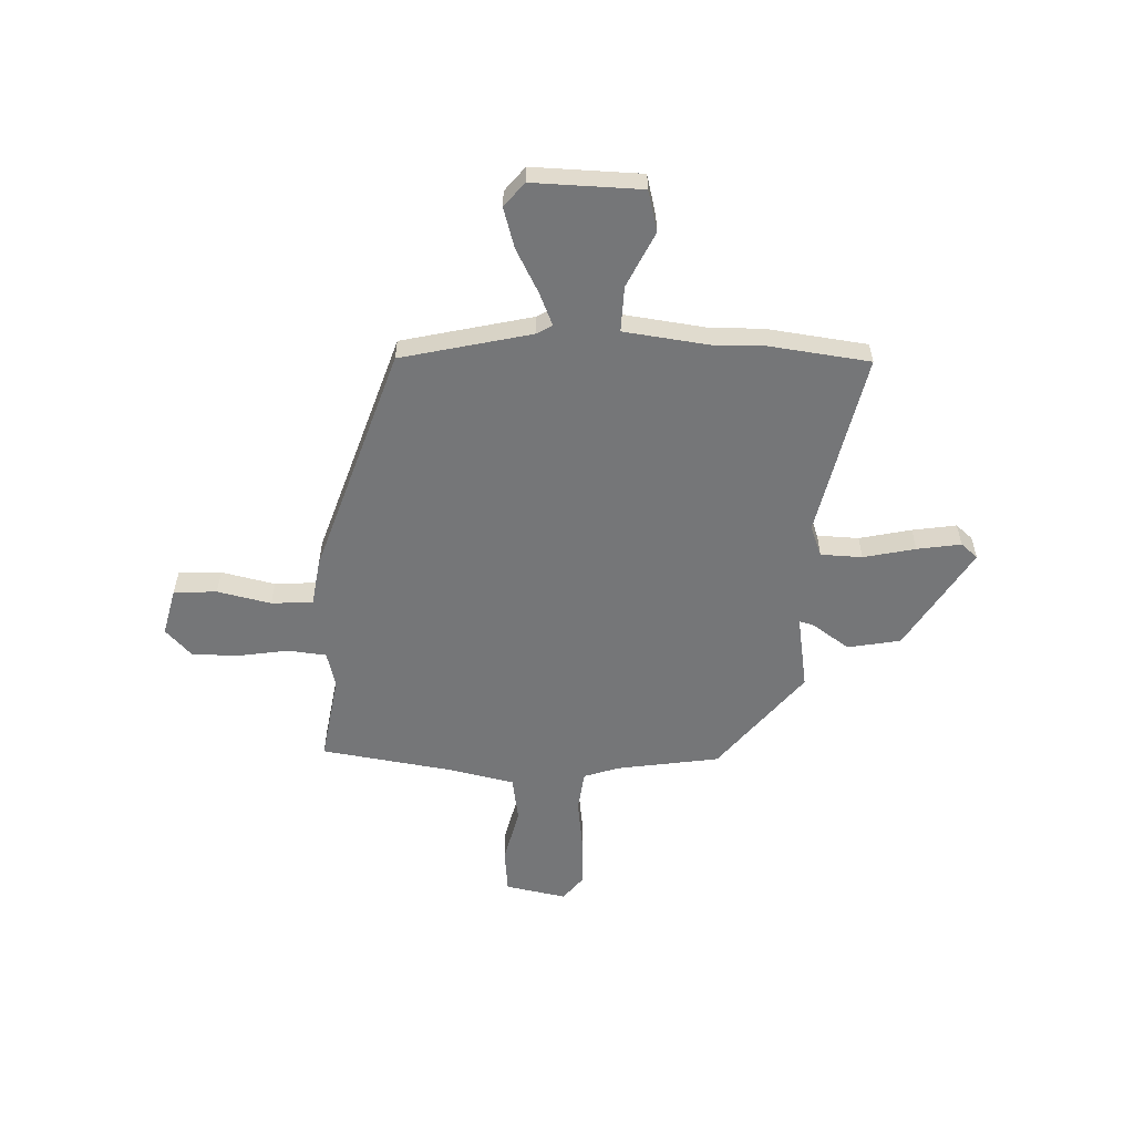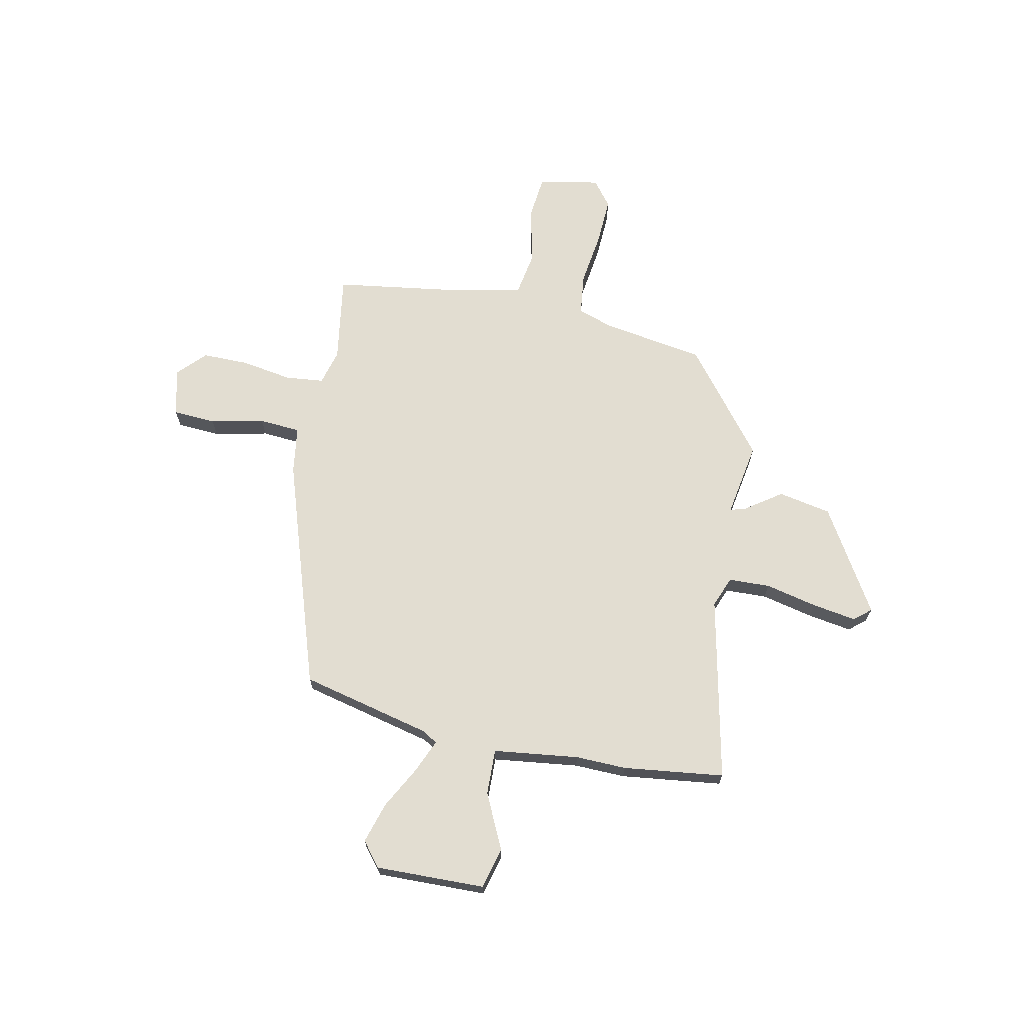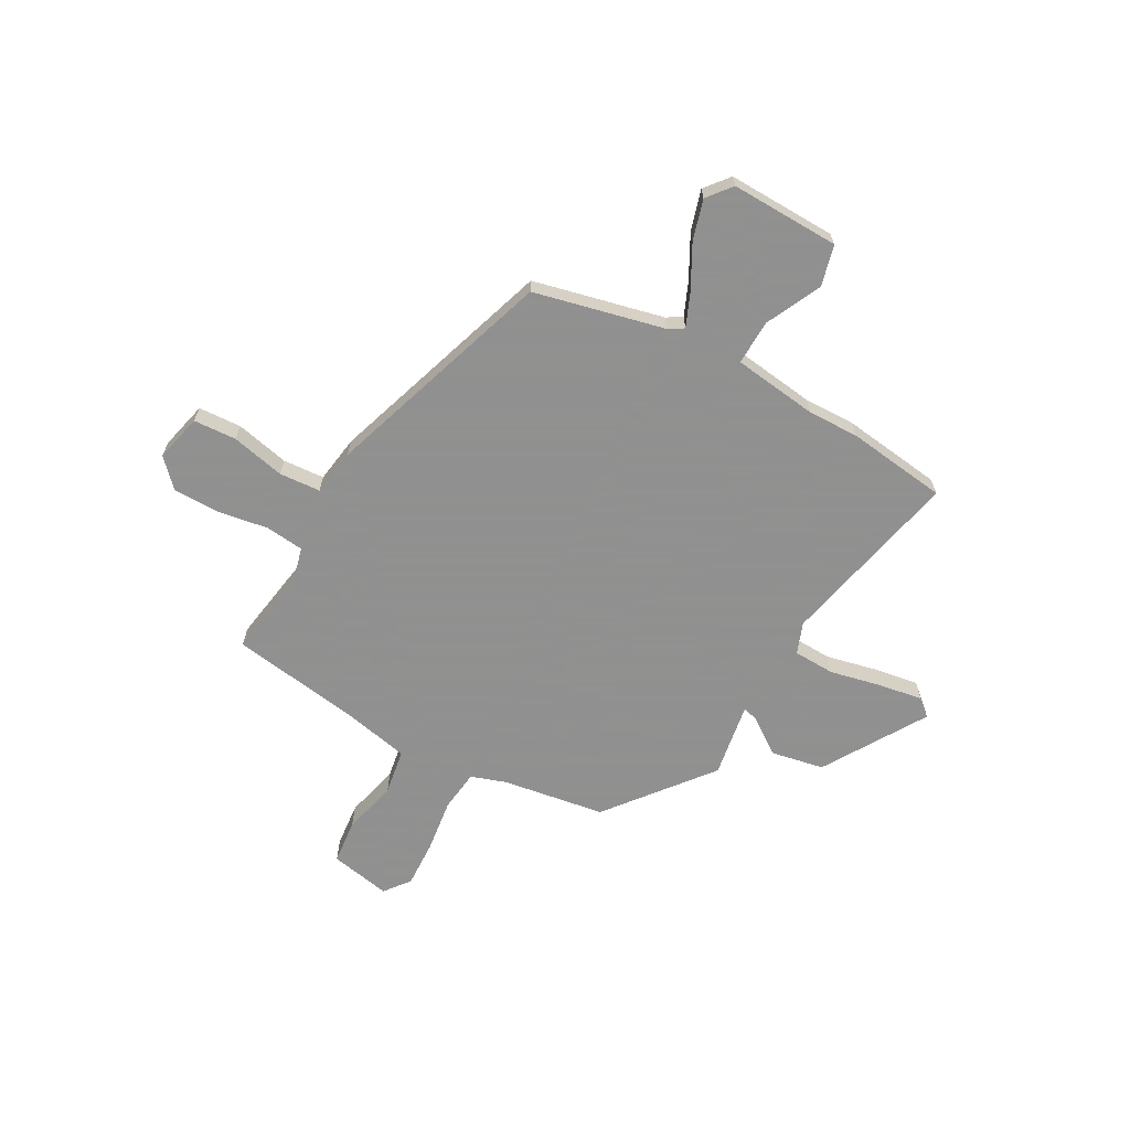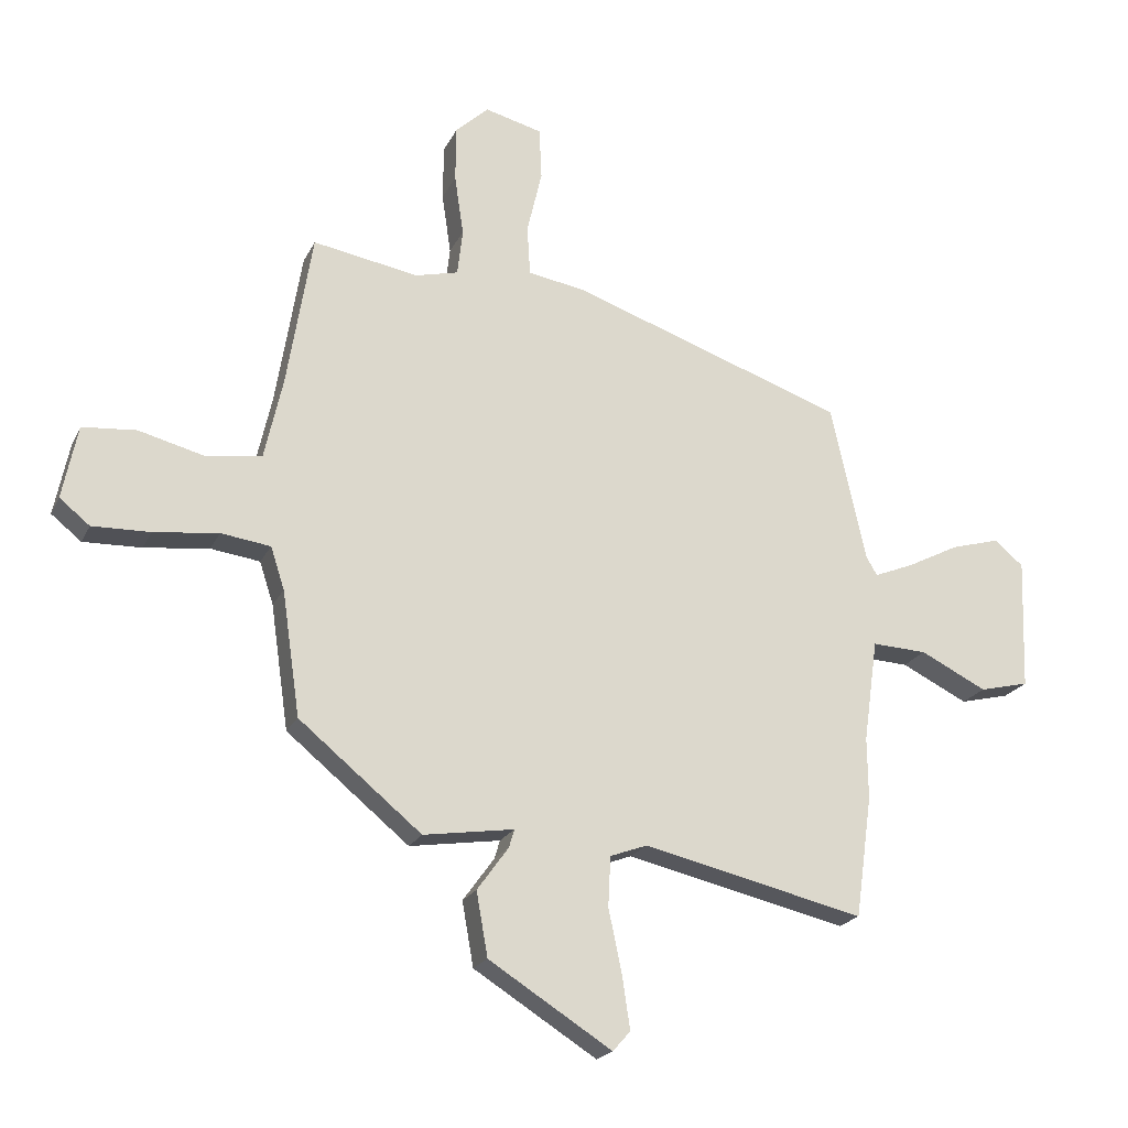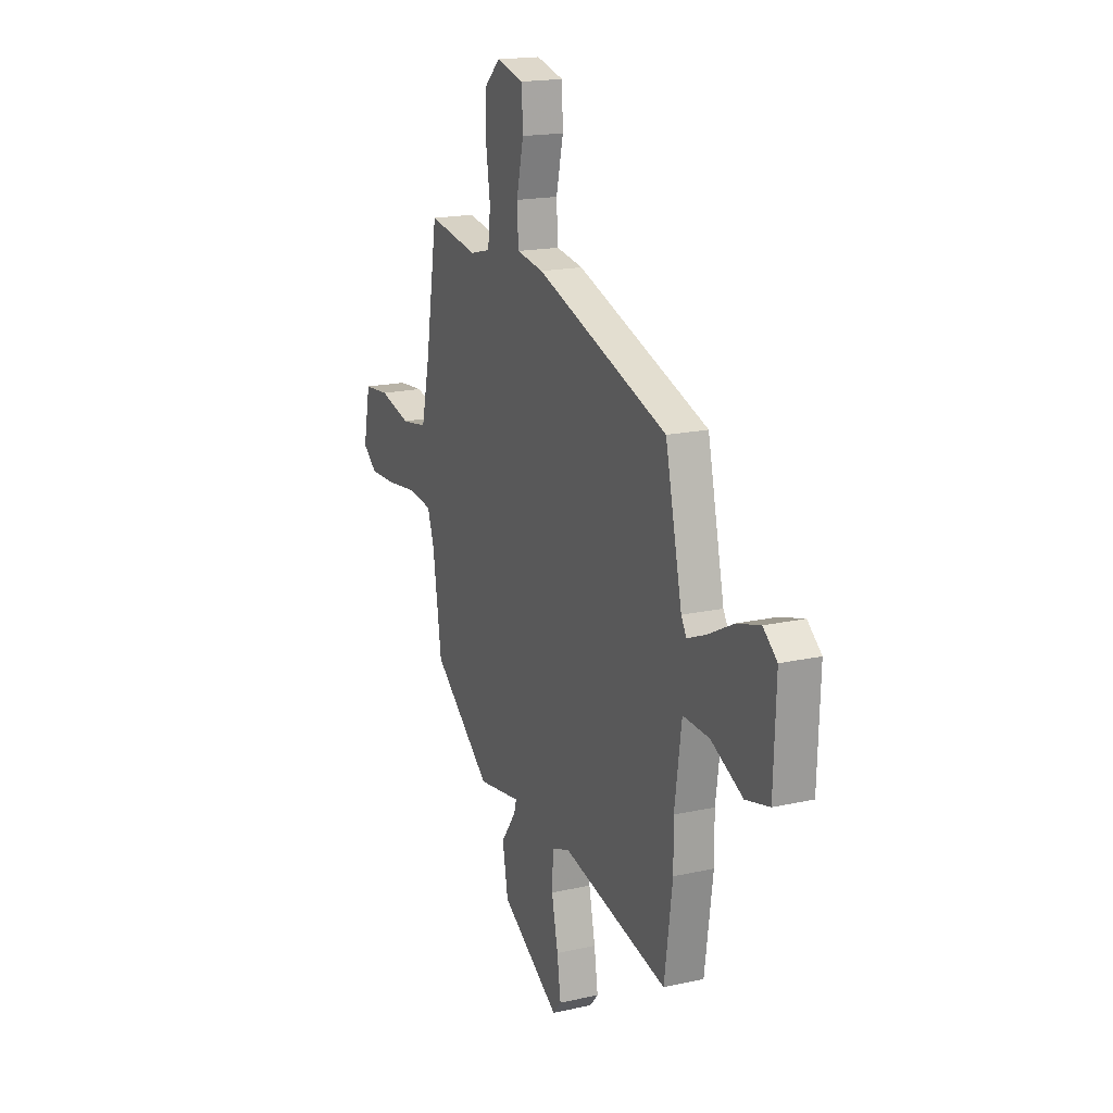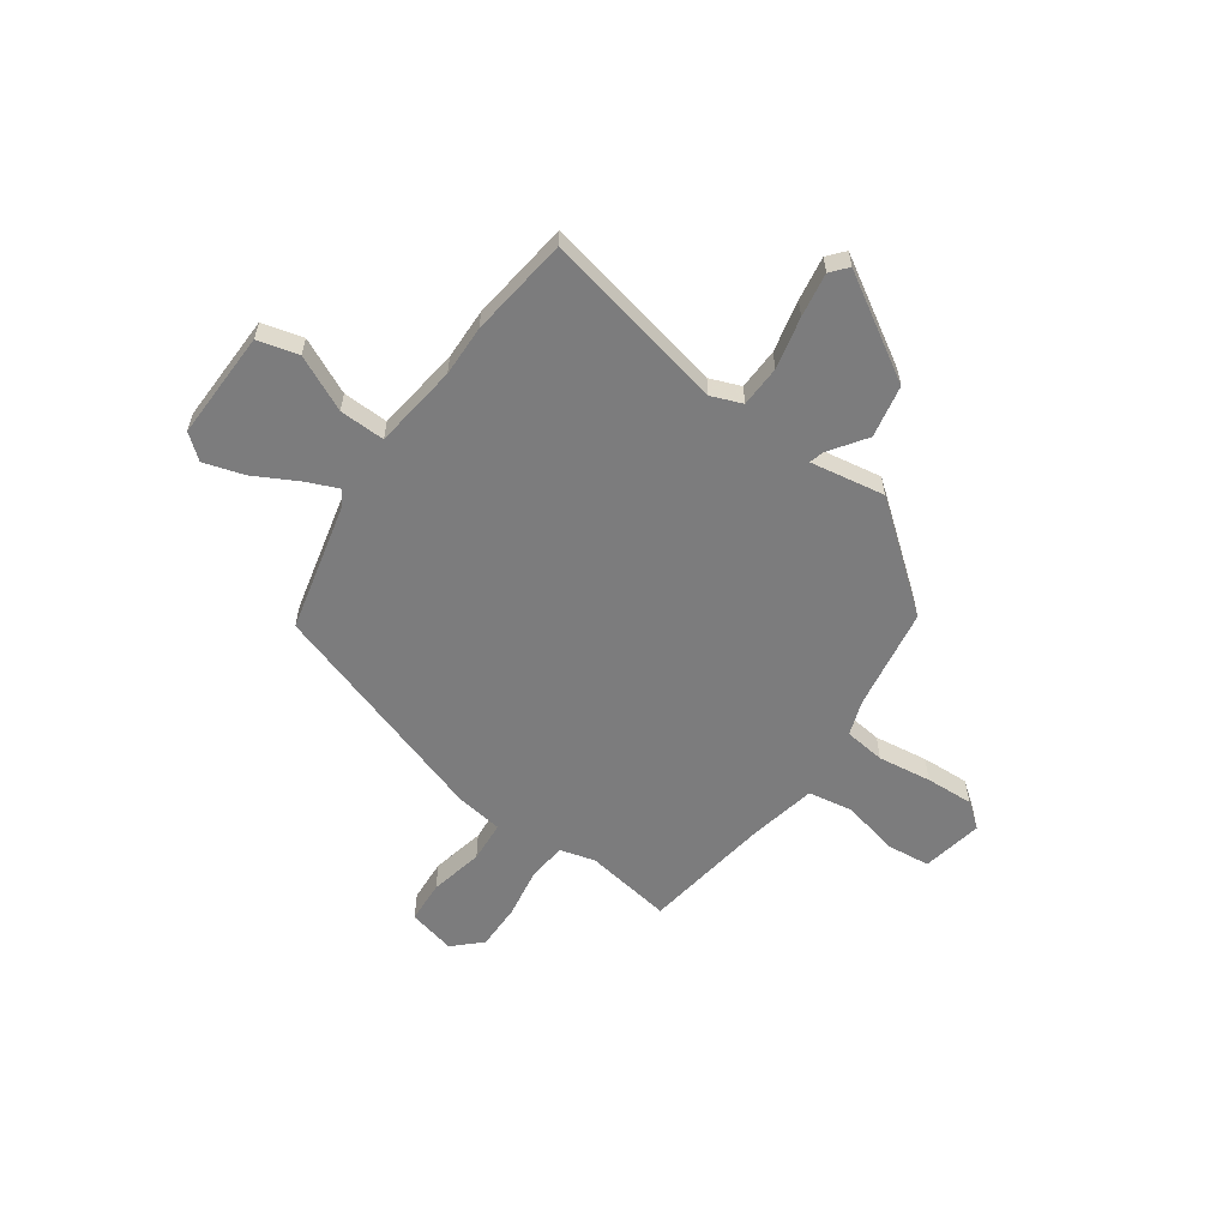
<metadata>
{"format":"obj","ext":"obj","renderer":"f3d","projection":"perspective","resolution":1024,"background":"white","views":[{"elev":-56.8,"azim":88.5,"up":"+Y"},{"elev":68.5,"azim":102.5,"up":"+Y"},{"elev":-65.8,"azim":61.6,"up":"+Y"},{"elev":-21.1,"azim":-20.1,"up":"+Z"},{"elev":17.8,"azim":66.2,"up":"+Z"},{"elev":-58.8,"azim":145.6,"up":"+Y"}]}
</metadata>
<code>
v -0.448 0.07 -0.309
v -0.478 0.07 -0.103
v -0.501 0.07 -0.033
v -0.583 0.07 -0.022
v -0.69 0.07 -0.035
v -0.786 0.07 -0.038
v -0.836 0.07 0.002
v -0.811 0.07 0.124
v -0.722 0.07 0.132
v -0.612 0.07 0.104
v -0.521 0.07 0.118
v -0.491 0.07 0.252
v -0.449 0.07 0.511
v -0.274 0.07 0.481
v -0.203 0.07 0.499
v -0.194 0.07 0.576
v -0.209 0.07 0.677
v -0.208 0.07 0.77
v -0.153 0.07 0.821
v -0.058 0.07 0.797
v -0.054 0.07 0.711
v -0.079 0.07 0.604
v -0.074 0.07 0.521
v 0.02 0.07 0.506
v 0.478 0.07 0.349
v 0.536 0.07 0.088
v 0.554 0.07 0.057
v 0.62 0.07 0.084
v 0.707 0.07 0.129
v 0.788 0.07 0.152
v 0.836 0.07 0.112
v 0.828 0.07 -0.106
v 0.746 0.07 -0.126
v 0.636 0.07 -0.072
v 0.545 0.07 -0.068
v 0.521 0.07 -0.238
v 0.522 0.07 -0.34
v 0.494 0.07 -0.541
v 0.127 0.07 -0.457
v 0.065 0.07 -0.48
v 0.061 0.07 -0.563
v 0.083 0.07 -0.667
v 0.096 0.07 -0.755
v 0.067 0.07 -0.788
v -0.137 0.07 -0.66
v -0.156 0.07 -0.554
v -0.104 0.07 -0.482
v -0.095 0.07 -0.452
v -0.245 0.07 -0.475
v -0.448 0 -0.309
v -0.478 0 -0.103
v -0.501 0 -0.033
v -0.583 0 -0.022
v -0.69 0 -0.035
v -0.786 0 -0.038
v -0.836 0 0.002
v -0.811 0 0.124
v -0.722 0 0.132
v -0.612 0 0.104
v -0.521 0 0.118
v -0.491 0 0.252
v -0.449 0 0.511
v -0.274 0 0.481
v -0.203 0 0.499
v -0.194 0 0.576
v -0.209 0 0.677
v -0.208 0 0.77
v -0.153 0 0.821
v -0.058 0 0.797
v -0.054 0 0.711
v -0.079 0 0.604
v -0.074 0 0.521
v 0.02 0 0.506
v 0.478 0 0.349
v 0.536 0 0.088
v 0.554 0 0.057
v 0.62 0 0.084
v 0.707 0 0.129
v 0.788 0 0.152
v 0.836 0 0.112
v 0.828 0 -0.106
v 0.746 0 -0.126
v 0.636 0 -0.072
v 0.545 0 -0.068
v 0.521 0 -0.238
v 0.522 0 -0.34
v 0.494 0 -0.541
v 0.127 0 -0.457
v 0.065 0 -0.48
v 0.061 0 -0.563
v 0.083 0 -0.667
v 0.096 0 -0.755
v 0.067 0 -0.788
v -0.137 0 -0.66
v -0.156 0 -0.554
v -0.104 0 -0.482
v -0.095 0 -0.452
v -0.245 0 -0.475
f 48 49 1 2
f 45 46 47
f 44 45 47
f 43 44 47
f 42 43 47
f 41 42 47
f 40 41 47 48
f 48 2 3
f 40 48 3
f 39 40 3
f 38 39 3
f 37 38 3
f 36 37 3
f 32 33 34
f 31 32 34
f 30 31 34
f 29 30 34
f 28 29 34
f 27 28 34 35
f 35 36 3
f 27 35 3
f 26 27 3
f 26 3 4
f 25 26 4
f 24 25 4
f 23 24 4
f 20 21 22
f 19 20 22
f 18 19 22
f 17 18 22
f 16 17 22
f 15 16 22 23
f 12 13 14
f 14 15 23
f 12 14 23
f 11 12 23
f 8 9 10
f 7 8 10
f 6 7 10
f 5 6 10
f 4 5 10
f 4 10 11
f 4 11 23
f 51 50 98 97
f 96 95 94
f 96 94 93
f 96 93 92
f 96 92 91
f 96 91 90
f 97 96 90 89
f 52 51 97
f 52 97 89
f 52 89 88
f 52 88 87
f 52 87 86
f 52 86 85
f 83 82 81
f 83 81 80
f 83 80 79
f 83 79 78
f 83 78 77
f 84 83 77 76
f 52 85 84
f 52 84 76
f 52 76 75
f 53 52 75
f 53 75 74
f 53 74 73
f 53 73 72
f 71 70 69
f 71 69 68
f 71 68 67
f 71 67 66
f 71 66 65
f 72 71 65 64
f 63 62 61
f 72 64 63
f 72 63 61
f 72 61 60
f 59 58 57
f 59 57 56
f 59 56 55
f 59 55 54
f 59 54 53
f 60 59 53
f 72 60 53
f 1 50 51 2
f 2 51 52 3
f 3 52 53 4
f 4 53 54 5
f 5 54 55 6
f 6 55 56 7
f 7 56 57 8
f 8 57 58 9
f 9 58 59 10
f 10 59 60 11
f 11 60 61 12
f 12 61 62 13
f 13 62 63 14
f 14 63 64 15
f 15 64 65 16
f 16 65 66 17
f 17 66 67 18
f 18 67 68 19
f 19 68 69 20
f 20 69 70 21
f 21 70 71 22
f 22 71 72 23
f 23 72 73 24
f 24 73 74 25
f 25 74 75 26
f 26 75 76 27
f 27 76 77 28
f 28 77 78 29
f 29 78 79 30
f 30 79 80 31
f 31 80 81 32
f 32 81 82 33
f 33 82 83 34
f 34 83 84 35
f 35 84 85 36
f 36 85 86 37
f 37 86 87 38
f 38 87 88 39
f 39 88 89 40
f 40 89 90 41
f 41 90 91 42
f 42 91 92 43
f 43 92 93 44
f 44 93 94 45
f 45 94 95 46
f 46 95 96 47
f 47 96 97 48
f 48 97 98 49
f 49 98 50 1

</code>
